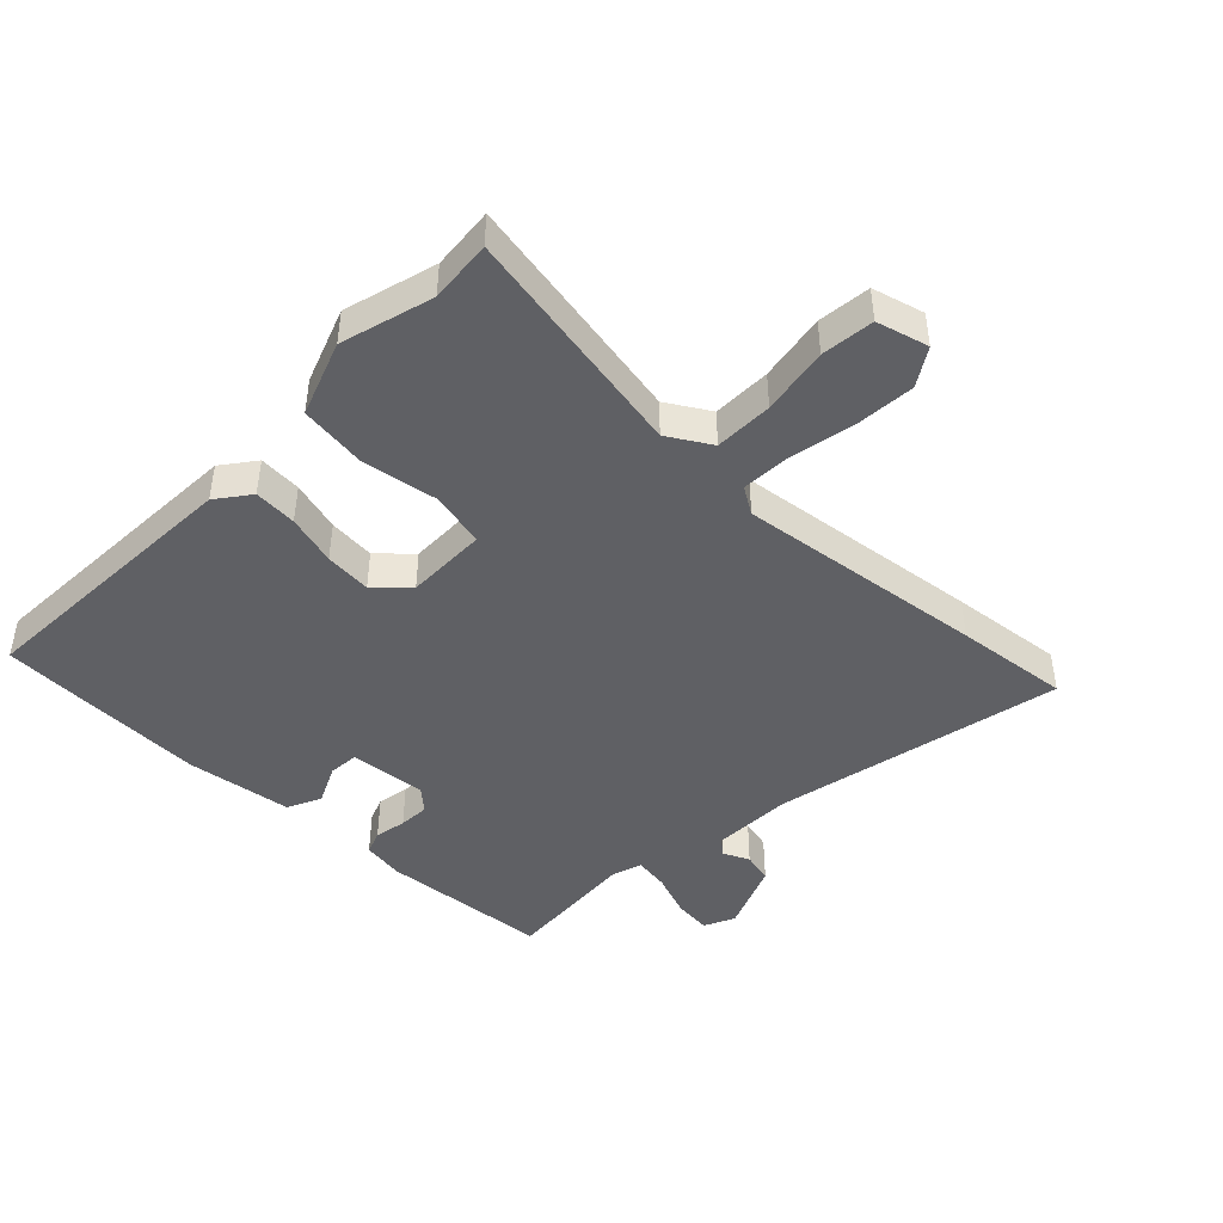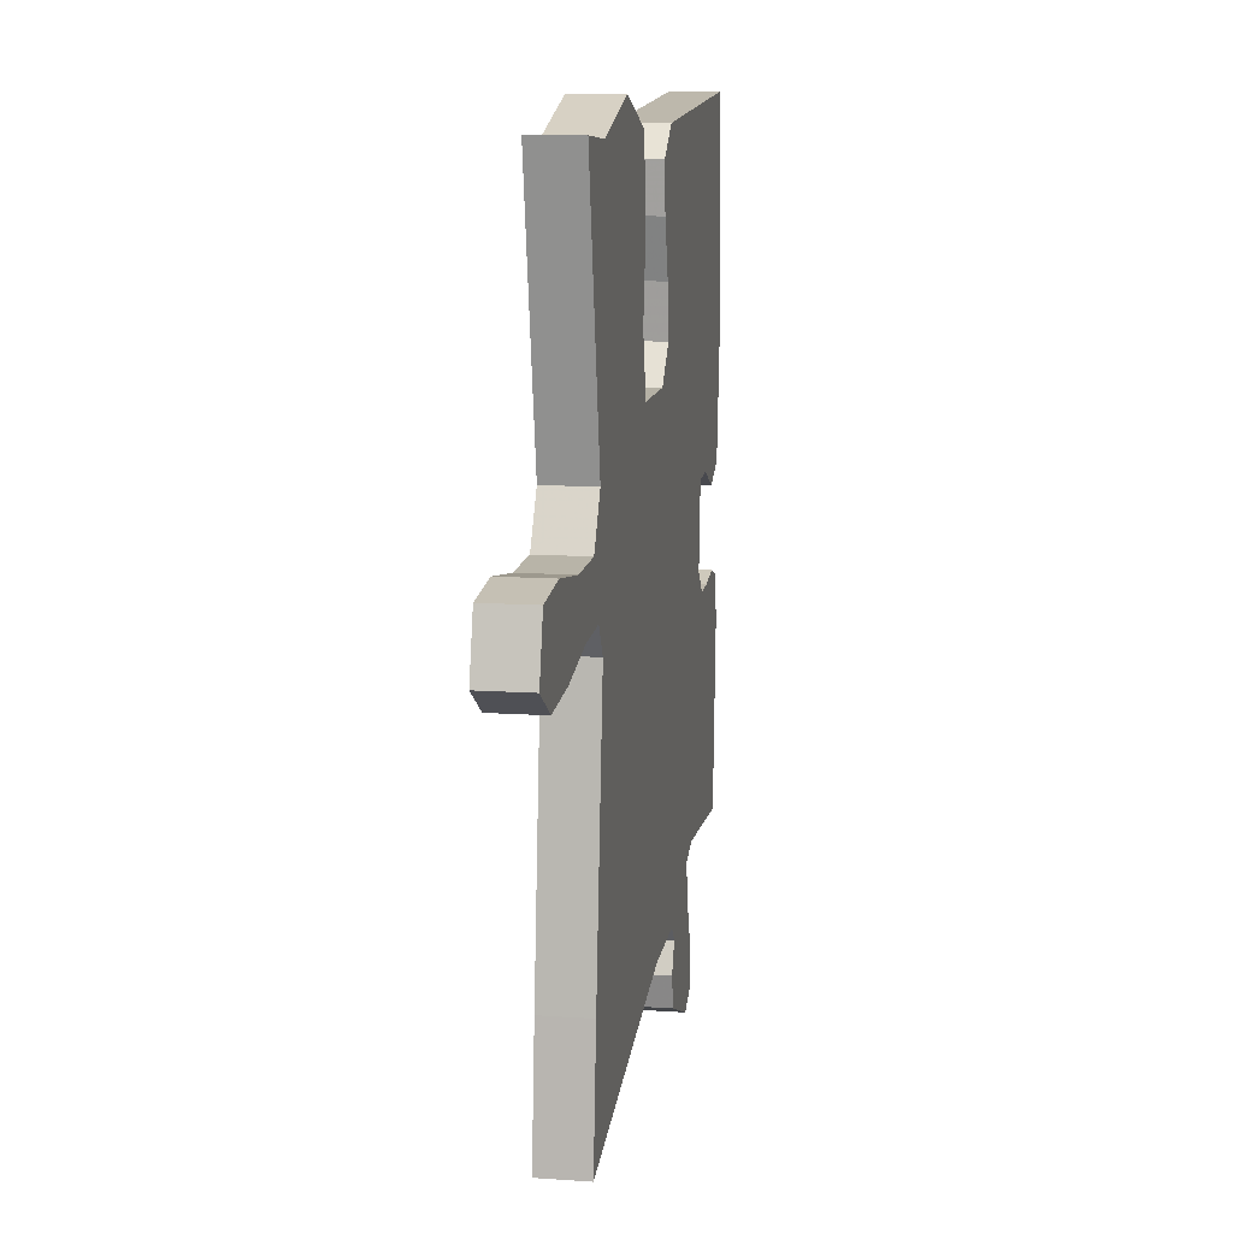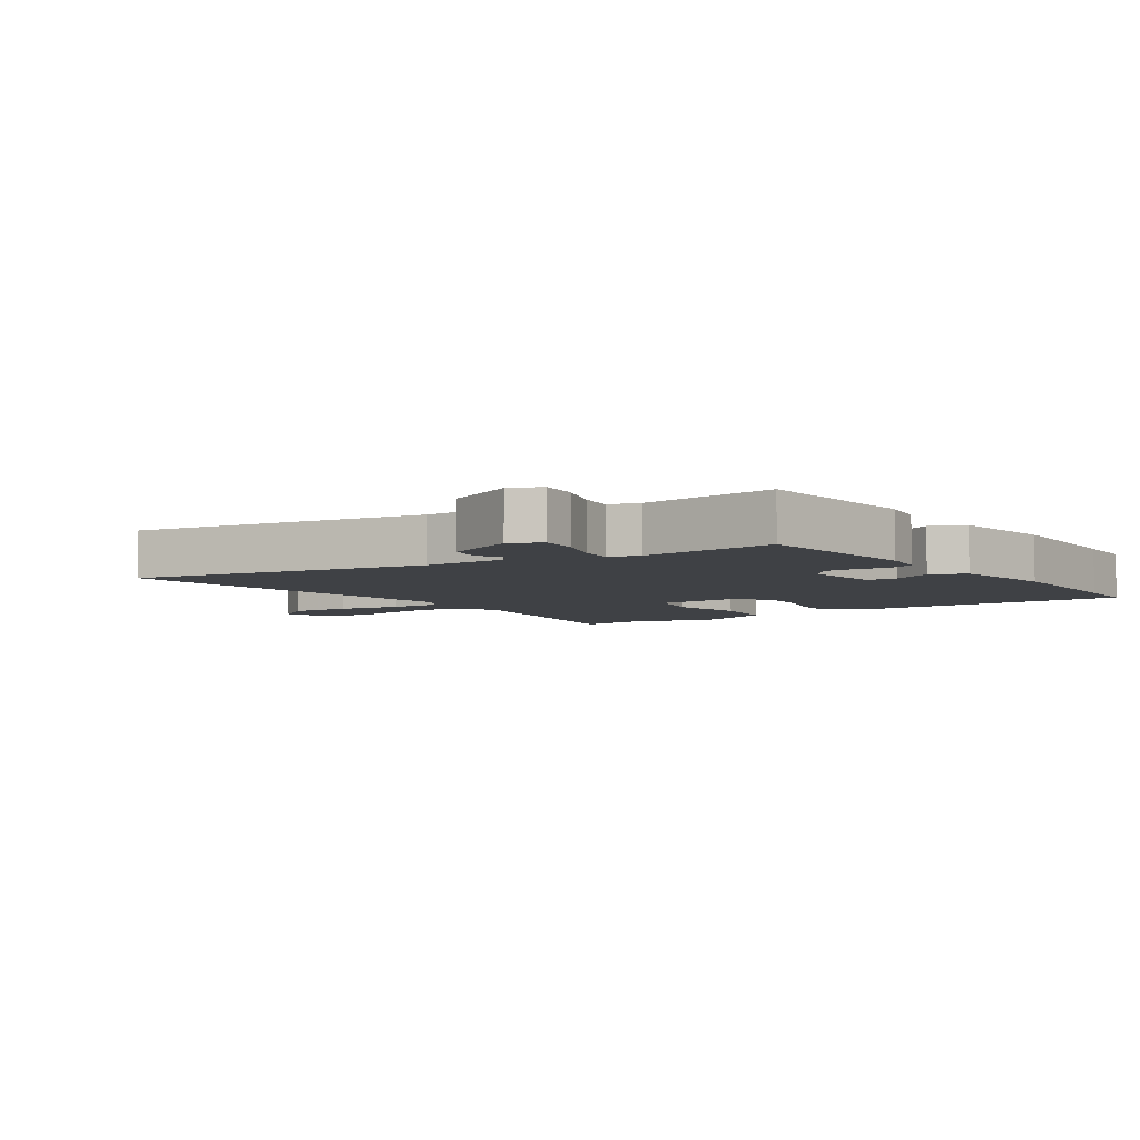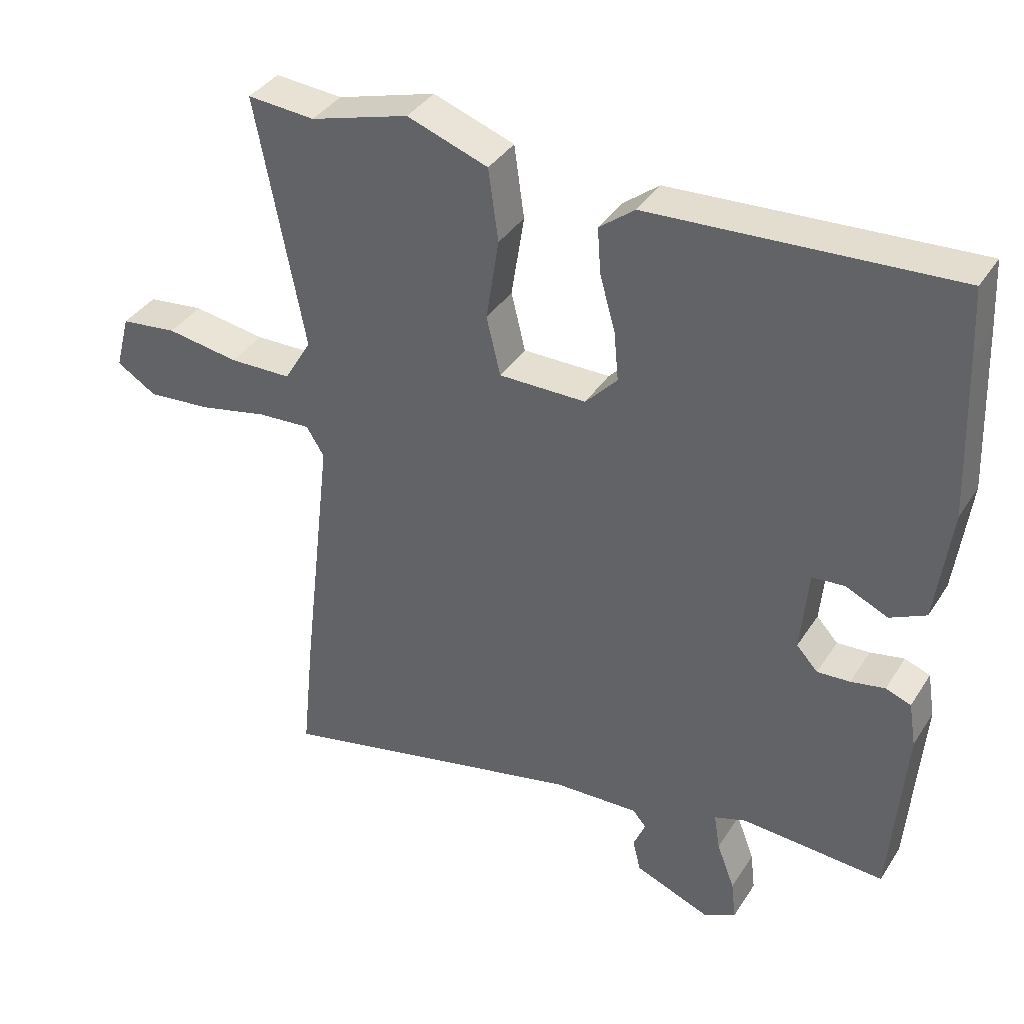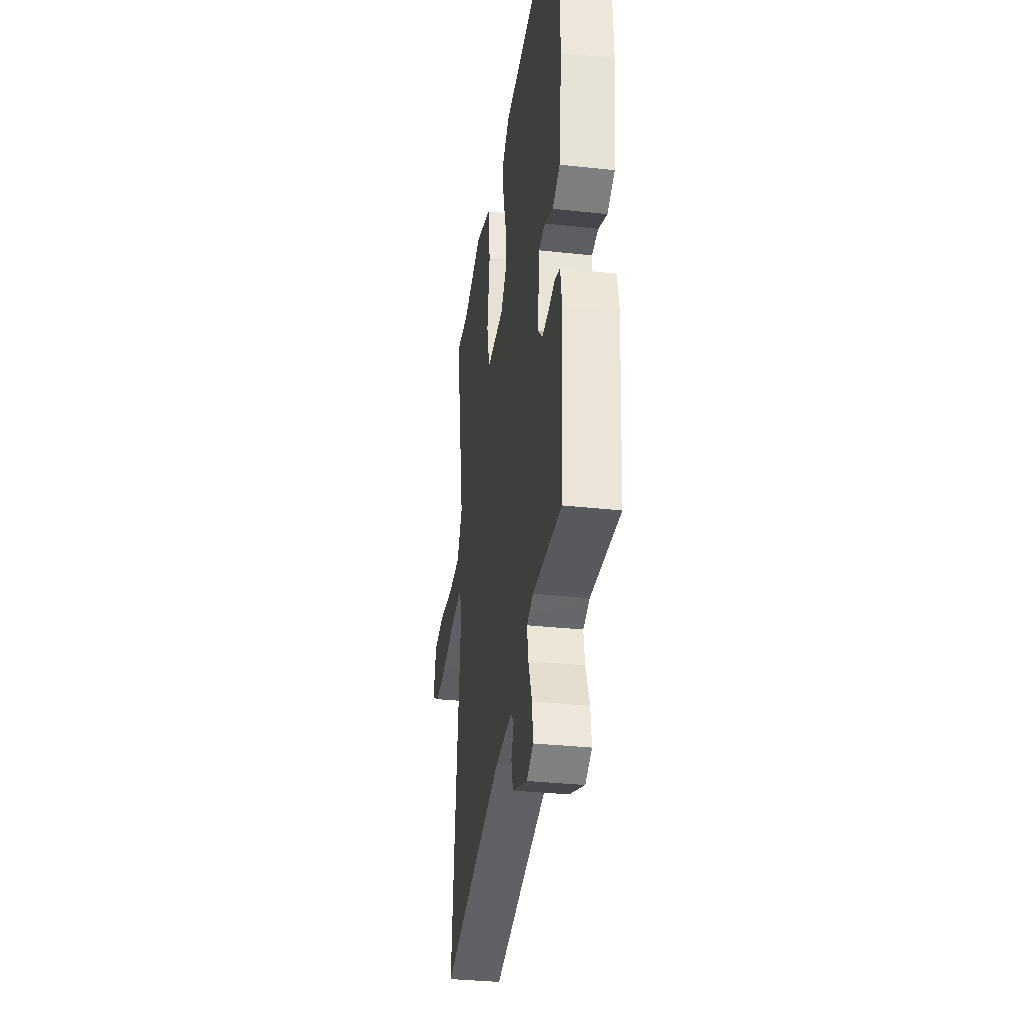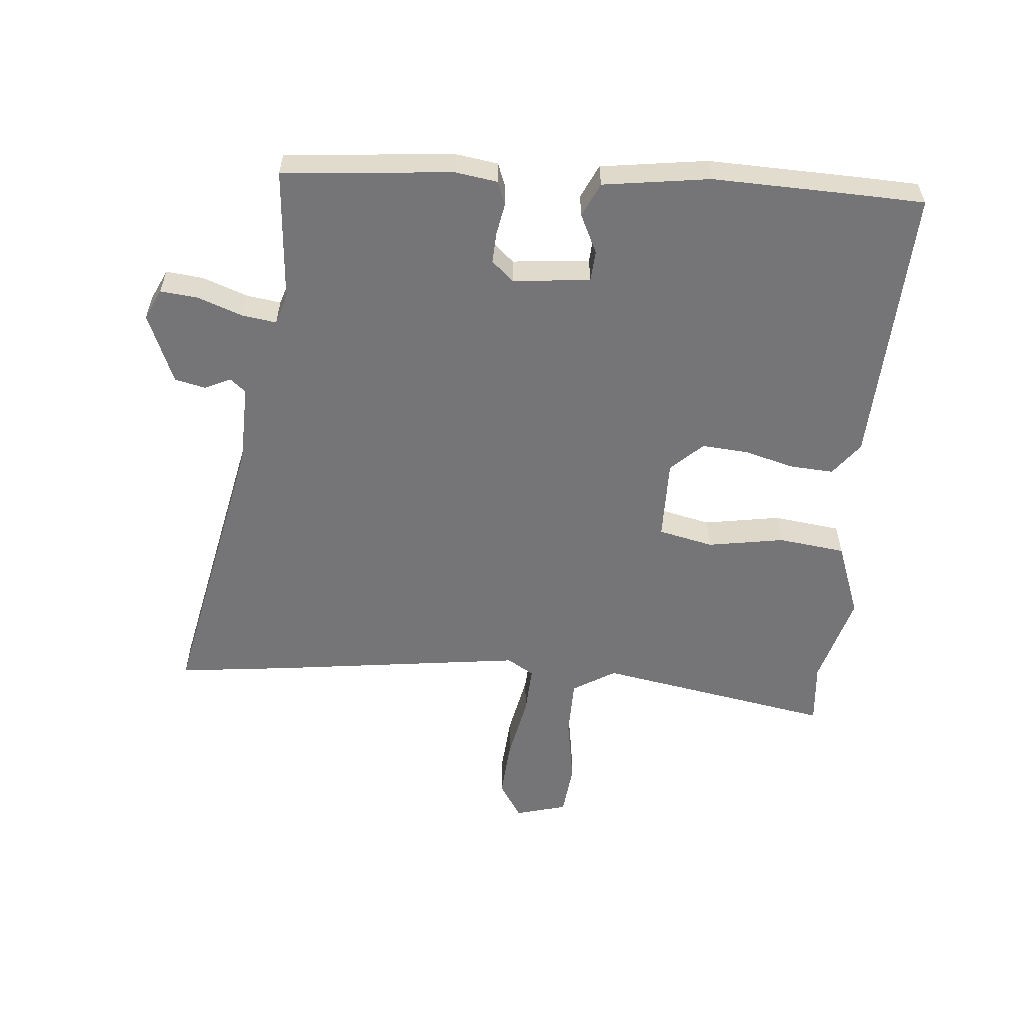
<metadata>
{"format":"obj","ext":"obj","renderer":"f3d","projection":"perspective","resolution":1024,"background":"white","views":[{"elev":-44.7,"azim":46.4,"up":"+Y"},{"elev":11.8,"azim":99.5,"up":"+Z"},{"elev":-5.5,"azim":-143.5,"up":"+Y"},{"elev":37.5,"azim":-151.0,"up":"+Z"},{"elev":-33.8,"azim":-98.4,"up":"+Z"},{"elev":-56.6,"azim":-94.2,"up":"+Y"}]}
</metadata>
<code>
v 0.436 0.07 0.495
v 0.537 0.07 0.503
v 0.465 0.07 0.125
v 0.506 0.07 0.056
v 0.6 0.07 0.054
v 0.709 0.07 0.071
v 0.794 0.07 0.061
v 0.816 0.07 -0.022
v 0.756 0.07 -0.059
v 0.66 0.07 -0.051
v 0.557 0.07 -0.029
v 0.477 0.07 -0.024
v 0.45 0.07 -0.067
v 0.497 0.07 -0.468
v 0.516 0.07 -0.653
v 0.05 0.07 -0.55
v -0.079 0.07 -0.545
v -0.1 0.07 -0.57
v -0.081 0.07 -0.612
v -0.093 0.07 -0.661
v -0.206 0.07 -0.706
v -0.255 0.07 -0.682
v -0.248 0.07 -0.622
v -0.221 0.07 -0.551
v -0.212 0.07 -0.495
v -0.26 0.07 -0.479
v -0.475 0.07 -0.493
v -0.496 0.07 -0.22
v -0.485 0.07 -0.153
v -0.447 0.07 -0.139
v -0.396 0.07 -0.149
v -0.347 0.07 -0.152
v -0.315 0.07 -0.117
v -0.326 0.07 0.007
v -0.375 0.07 0.011
v -0.438 0.07 -0.018
v -0.492 0.07 0.008
v -0.514 0.07 0.179
v -0.504 0.07 0.419
v -0.499 0.07 0.518
v -0.047 0.07 0.493
v 0.006 0.07 0.452
v 0.001 0.07 0.383
v -0.022 0.07 0.302
v -0.029 0.07 0.227
v 0.019 0.07 0.176
v 0.15 0.07 0.176
v 0.171 0.07 0.264
v 0.152 0.07 0.387
v 0.167 0.07 0.495
v 0.288 0.07 0.538
v 0.436 0 0.495
v 0.537 0 0.503
v 0.465 0 0.125
v 0.506 0 0.056
v 0.6 0 0.054
v 0.709 0 0.071
v 0.794 0 0.061
v 0.816 0 -0.022
v 0.756 0 -0.059
v 0.66 0 -0.051
v 0.557 0 -0.029
v 0.477 0 -0.024
v 0.45 0 -0.067
v 0.497 0 -0.468
v 0.516 0 -0.653
v 0.05 0 -0.55
v -0.079 0 -0.545
v -0.1 0 -0.57
v -0.081 0 -0.612
v -0.093 0 -0.661
v -0.206 0 -0.706
v -0.255 0 -0.682
v -0.248 0 -0.622
v -0.221 0 -0.551
v -0.212 0 -0.495
v -0.26 0 -0.479
v -0.475 0 -0.493
v -0.496 0 -0.22
v -0.485 0 -0.153
v -0.447 0 -0.139
v -0.396 0 -0.149
v -0.347 0 -0.152
v -0.315 0 -0.117
v -0.326 0 0.007
v -0.375 0 0.011
v -0.438 0 -0.018
v -0.492 0 0.008
v -0.514 0 0.179
v -0.504 0 0.419
v -0.499 0 0.518
v -0.047 0 0.493
v 0.006 0 0.452
v 0.001 0 0.383
v -0.022 0 0.302
v -0.029 0 0.227
v 0.019 0 0.176
v 0.15 0 0.176
v 0.171 0 0.264
v 0.152 0 0.387
v 0.167 0 0.495
v 0.288 0 0.538
f 50 51 1
f 49 50 1
f 48 49 1
f 1 2 3
f 48 1 3
f 47 48 3
f 46 47 3 4
f 42 43 44
f 41 42 44
f 40 41 44
f 39 40 44
f 38 39 44
f 37 38 44
f 36 37 44
f 35 36 44
f 34 35 44 45
f 33 34 45 46
f 29 30 31
f 28 29 31
f 27 28 31
f 26 27 31
f 25 26 31 32
f 22 23 24
f 21 22 24
f 20 21 24
f 19 20 24
f 18 19 24
f 17 18 24 25
f 33 46 4
f 32 33 4
f 25 32 4
f 17 25 4
f 16 17 4
f 9 10 11
f 8 9 11
f 7 8 11
f 6 7 11
f 5 6 11
f 5 11 12
f 4 5 12
f 16 4 12 13
f 13 14 15 16
f 52 102 101
f 52 101 100
f 52 100 99
f 54 53 52
f 54 52 99
f 54 99 98
f 55 54 98 97
f 95 94 93
f 95 93 92
f 95 92 91
f 95 91 90
f 95 90 89
f 95 89 88
f 95 88 87
f 95 87 86
f 96 95 86 85
f 97 96 85 84
f 82 81 80
f 82 80 79
f 82 79 78
f 82 78 77
f 83 82 77 76
f 75 74 73
f 75 73 72
f 75 72 71
f 75 71 70
f 75 70 69
f 76 75 69 68
f 55 97 84
f 55 84 83
f 55 83 76
f 55 76 68
f 55 68 67
f 62 61 60
f 62 60 59
f 62 59 58
f 62 58 57
f 62 57 56
f 63 62 56
f 63 56 55
f 64 63 55 67
f 67 66 65 64
f 1 52 53 2
f 2 53 54 3
f 3 54 55 4
f 4 55 56 5
f 5 56 57 6
f 6 57 58 7
f 7 58 59 8
f 8 59 60 9
f 9 60 61 10
f 10 61 62 11
f 11 62 63 12
f 12 63 64 13
f 13 64 65 14
f 14 65 66 15
f 15 66 67 16
f 16 67 68 17
f 17 68 69 18
f 18 69 70 19
f 19 70 71 20
f 20 71 72 21
f 21 72 73 22
f 22 73 74 23
f 23 74 75 24
f 24 75 76 25
f 25 76 77 26
f 26 77 78 27
f 27 78 79 28
f 28 79 80 29
f 29 80 81 30
f 30 81 82 31
f 31 82 83 32
f 32 83 84 33
f 33 84 85 34
f 34 85 86 35
f 35 86 87 36
f 36 87 88 37
f 37 88 89 38
f 38 89 90 39
f 39 90 91 40
f 40 91 92 41
f 41 92 93 42
f 42 93 94 43
f 43 94 95 44
f 44 95 96 45
f 45 96 97 46
f 46 97 98 47
f 47 98 99 48
f 48 99 100 49
f 49 100 101 50
f 50 101 102 51
f 51 102 52 1

</code>
